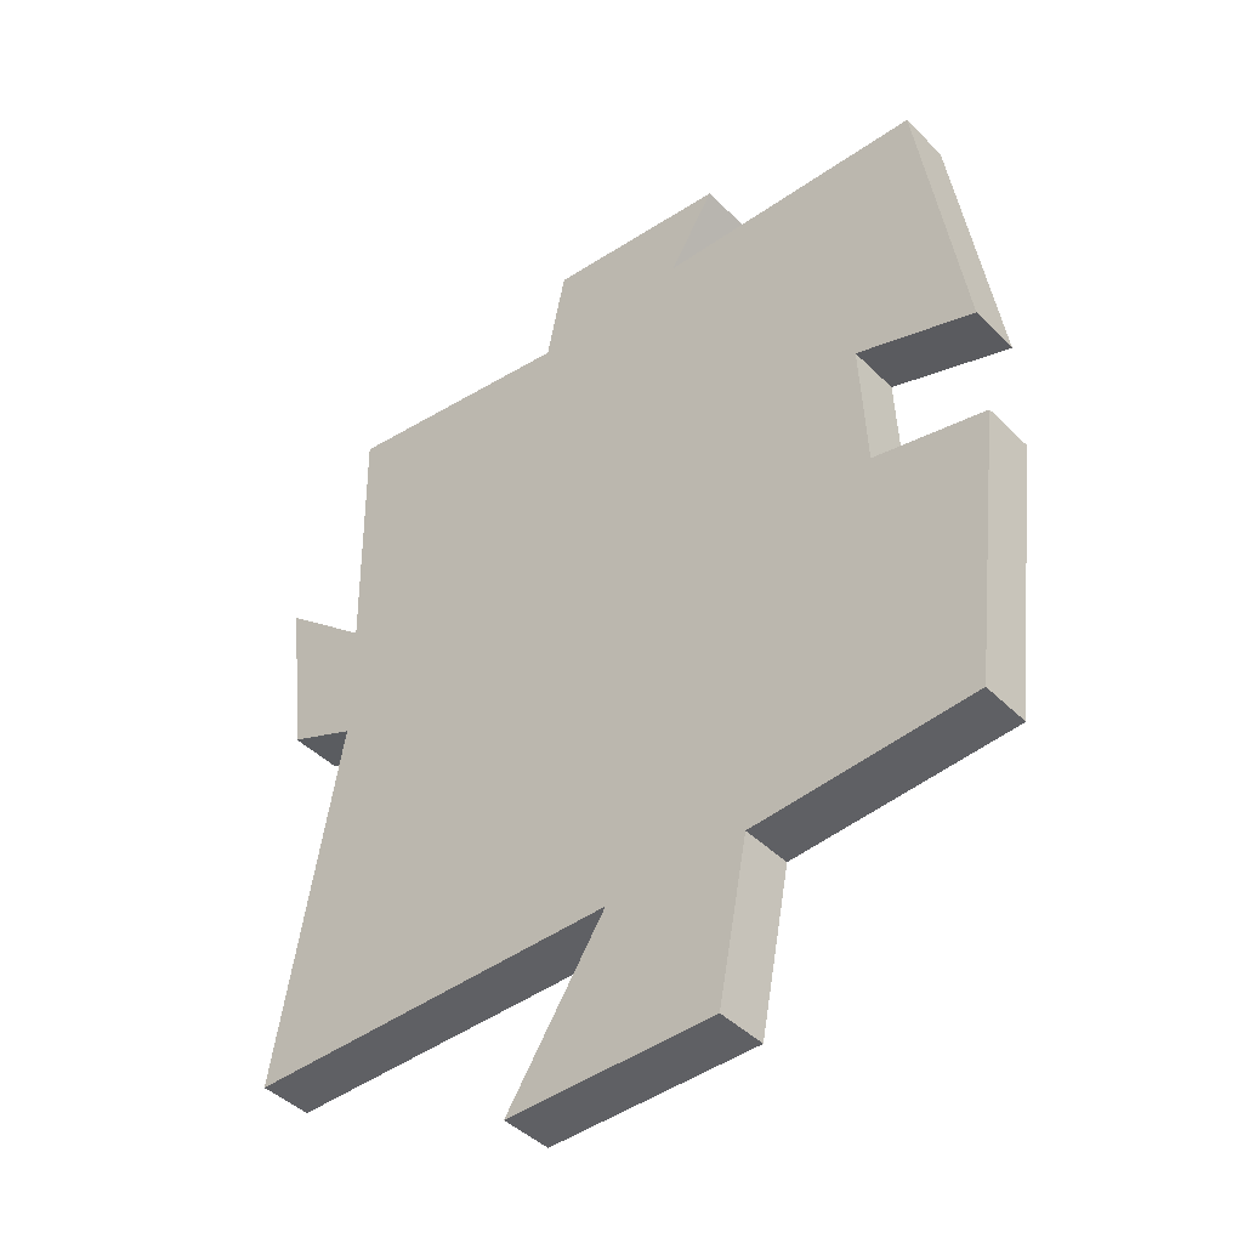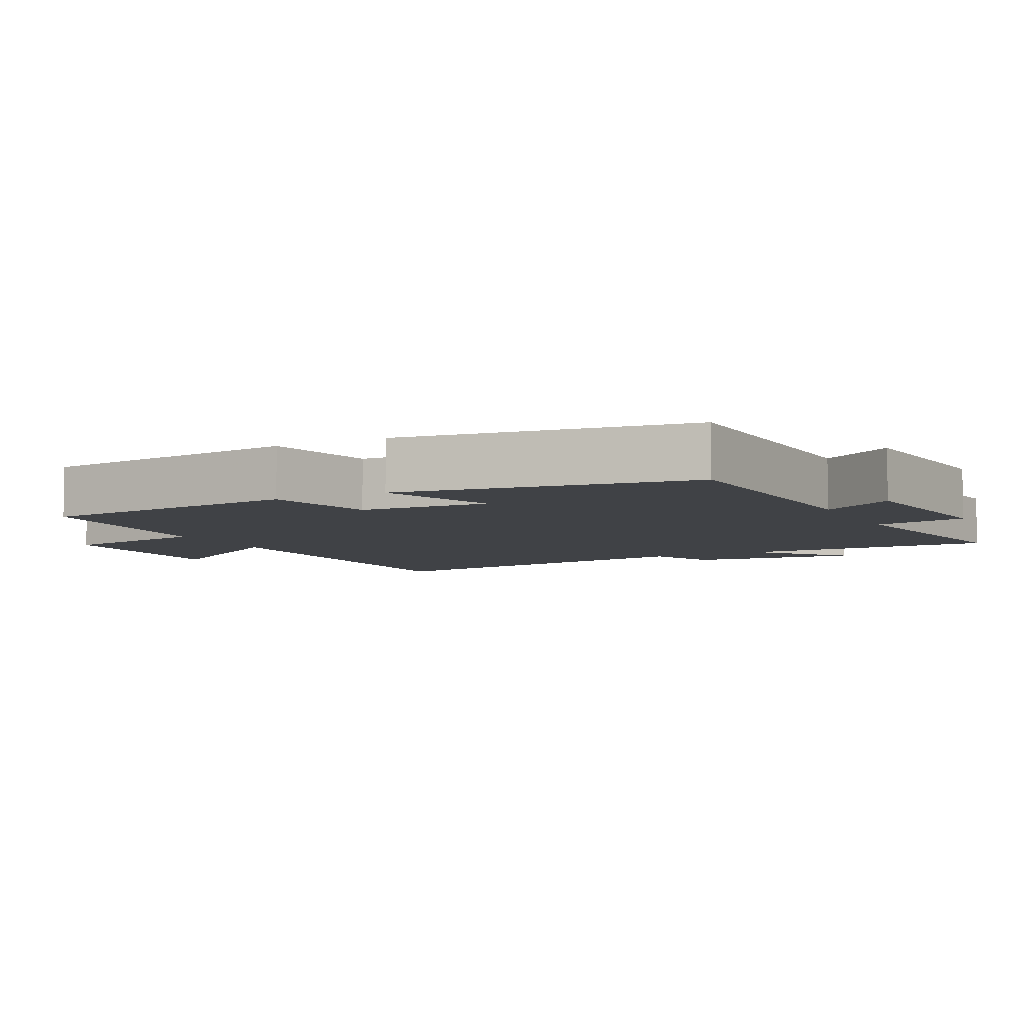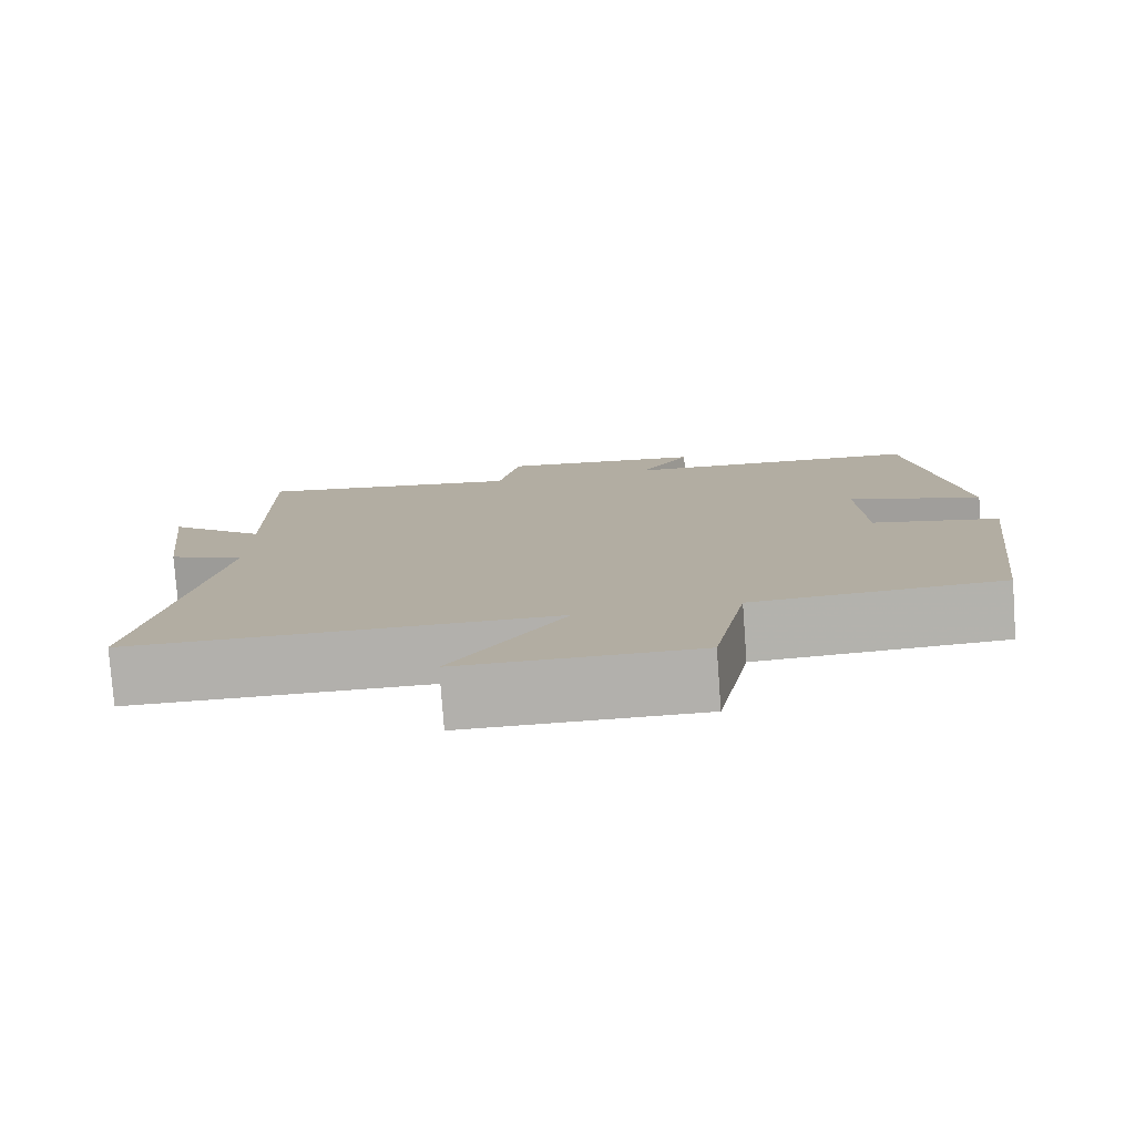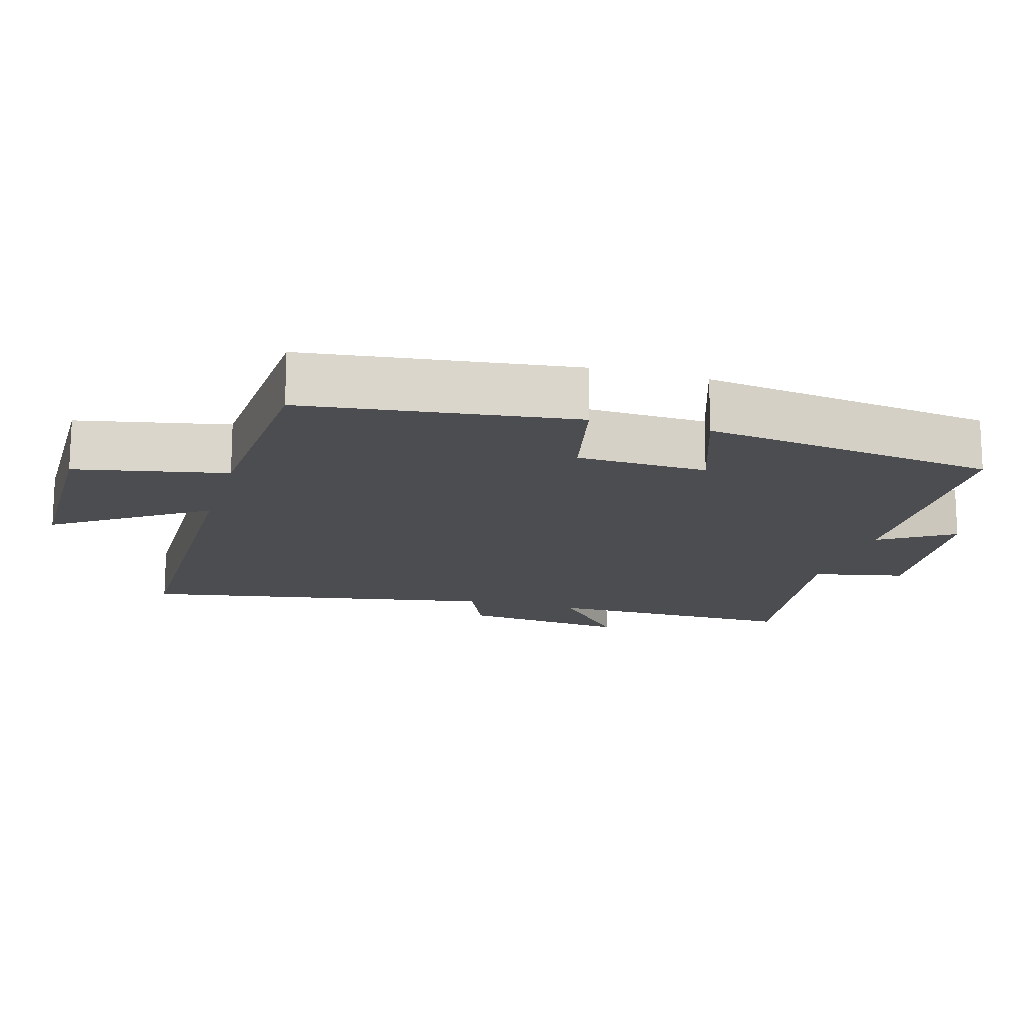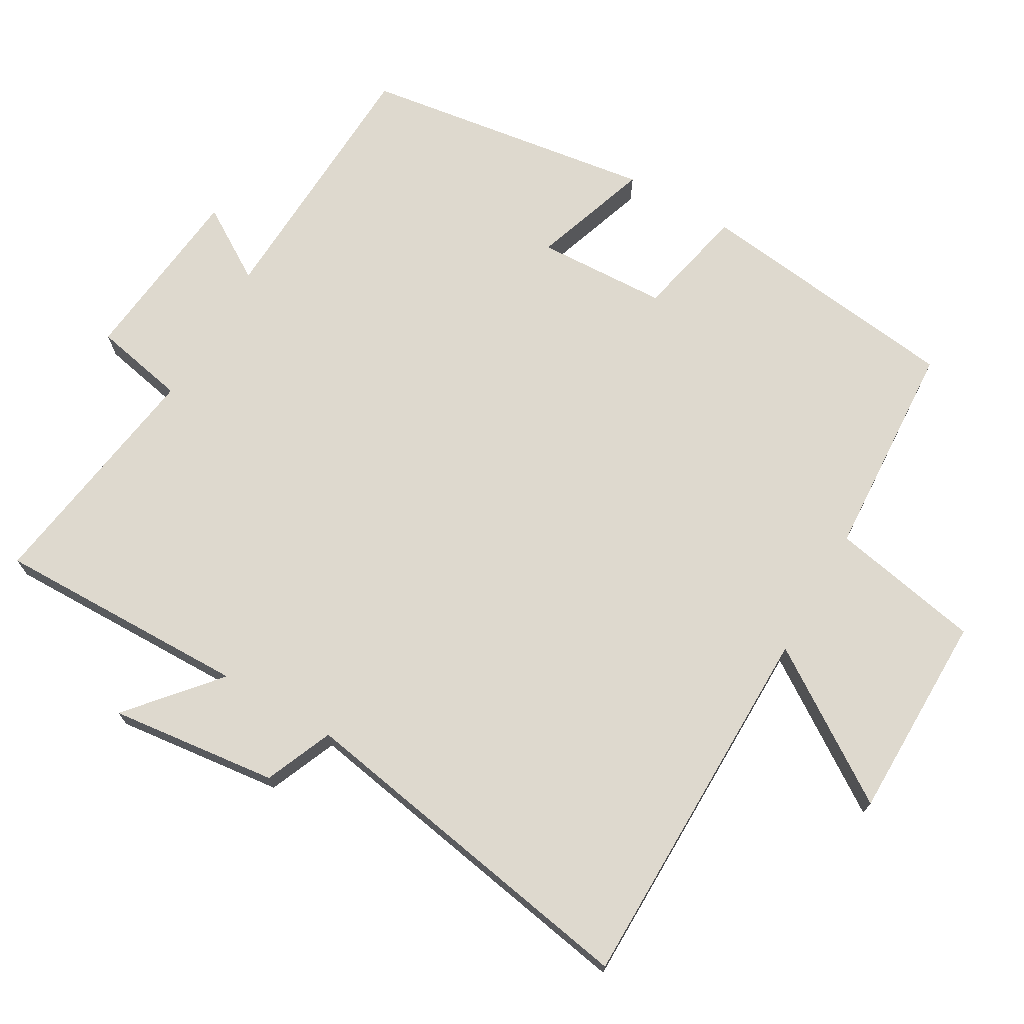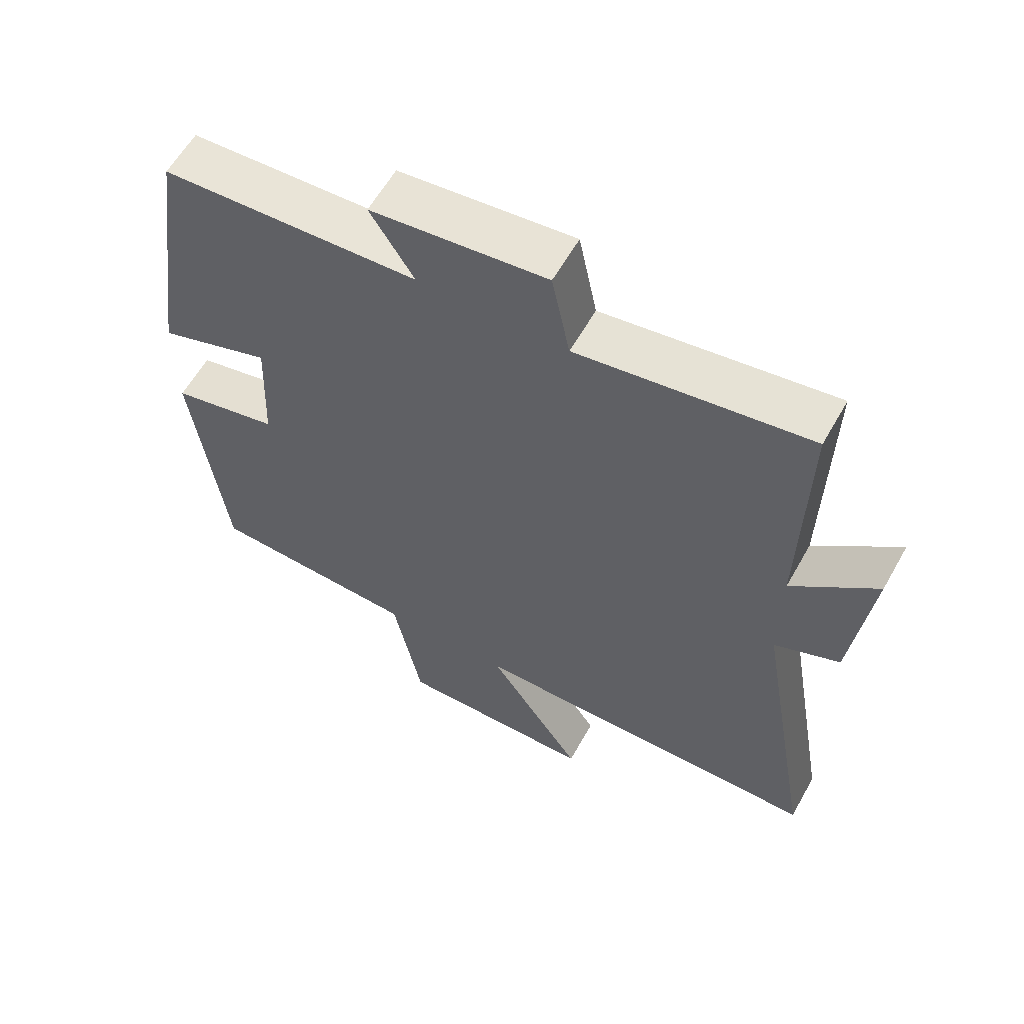
<metadata>
{"format":"obj","ext":"obj","renderer":"f3d","projection":"perspective","resolution":1024,"background":"white","views":[{"elev":-43.8,"azim":-139.0,"up":"+Z"},{"elev":-6.2,"azim":-63.1,"up":"+Y"},{"elev":-78.8,"azim":-175.8,"up":"+Z"},{"elev":-15.7,"azim":-105.9,"up":"+Y"},{"elev":71.6,"azim":120.0,"up":"+Y"},{"elev":60.1,"azim":29.3,"up":"+Z"}]}
</metadata>
<code>
v -0.453 0.07 -0.482
v -0.5 0.07 -0.1
v -0.34 0.07 -0.065
v -0.332 0.07 0.121
v -0.5 0.07 0.064
v -0.439 0.07 0.483
v -0.058 0.07 0.5
v -0.123 0.07 0.604
v 0.137 0.07 0.632
v 0.164 0.07 0.5
v 0.506 0.07 0.551
v 0.5 0.07 0.187
v 0.625 0.07 0.294
v 0.597 0.07 0.054
v 0.5 0.07 0.013
v 0.589 0.07 -0.496
v 0.055 0.07 -0.5
v 0.197 0.07 -0.713
v -0.099 0.07 -0.715
v -0.141 0.07 -0.5
v -0.453 0 -0.482
v -0.5 0 -0.1
v -0.34 0 -0.065
v -0.332 0 0.121
v -0.5 0 0.064
v -0.439 0 0.483
v -0.058 0 0.5
v -0.123 0 0.604
v 0.137 0 0.632
v 0.164 0 0.5
v 0.506 0 0.551
v 0.5 0 0.187
v 0.625 0 0.294
v 0.597 0 0.054
v 0.5 0 0.013
v 0.589 0 -0.496
v 0.055 0 -0.5
v 0.197 0 -0.713
v -0.099 0 -0.715
v -0.141 0 -0.5
f 17 18 19 20
f 15 16 17 20
f 15 20 1 2
f 12 13 14 15
f 10 11 12
f 10 12 15
f 7 8 9 10
f 4 5 6 7
f 3 4 7 10
f 15 2 3
f 3 10 15
f 40 39 38 37
f 40 37 36 35
f 22 21 40 35
f 35 34 33 32
f 32 31 30
f 35 32 30
f 30 29 28 27
f 27 26 25 24
f 30 27 24 23
f 23 22 35
f 35 30 23
f 1 21 22 2
f 2 22 23 3
f 3 23 24 4
f 4 24 25 5
f 5 25 26 6
f 6 26 27 7
f 7 27 28 8
f 8 28 29 9
f 9 29 30 10
f 10 30 31 11
f 11 31 32 12
f 12 32 33 13
f 13 33 34 14
f 14 34 35 15
f 15 35 36 16
f 16 36 37 17
f 17 37 38 18
f 18 38 39 19
f 19 39 40 20
f 20 40 21 1

</code>
